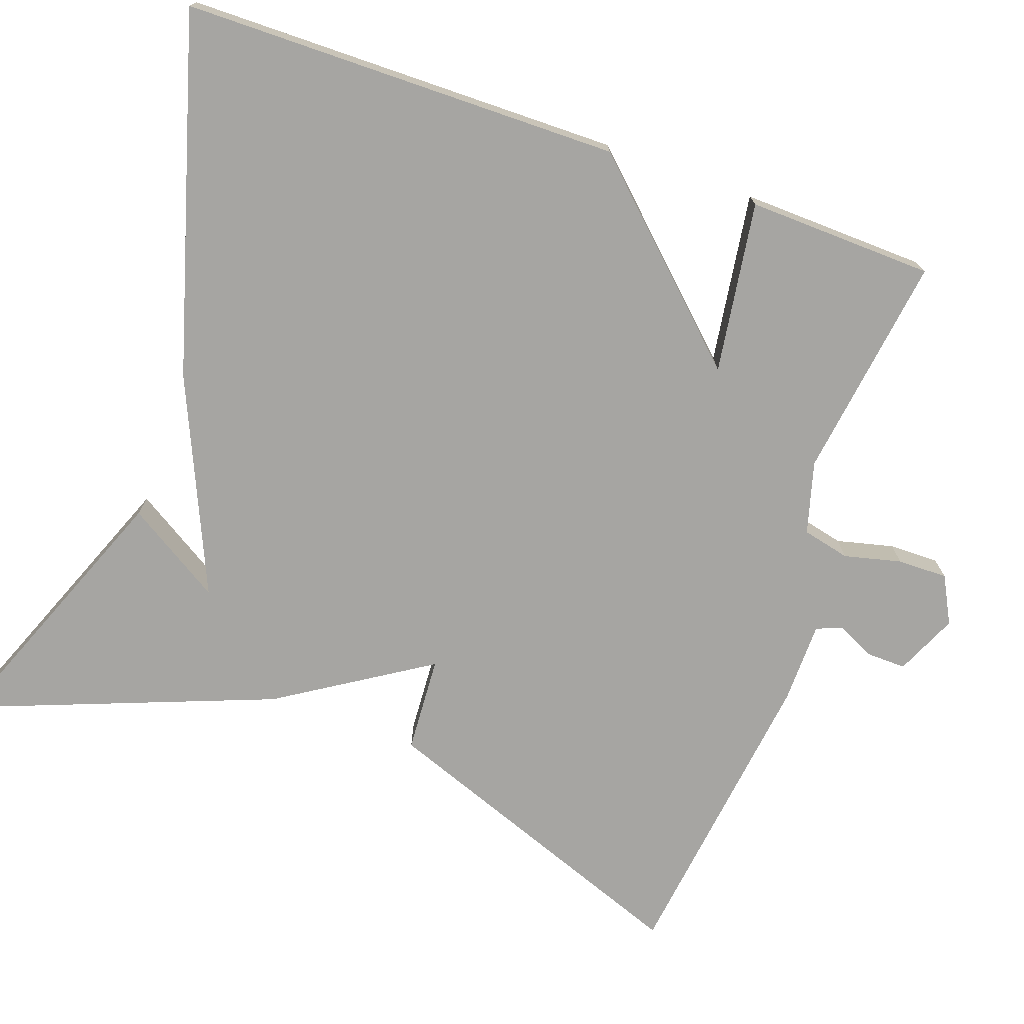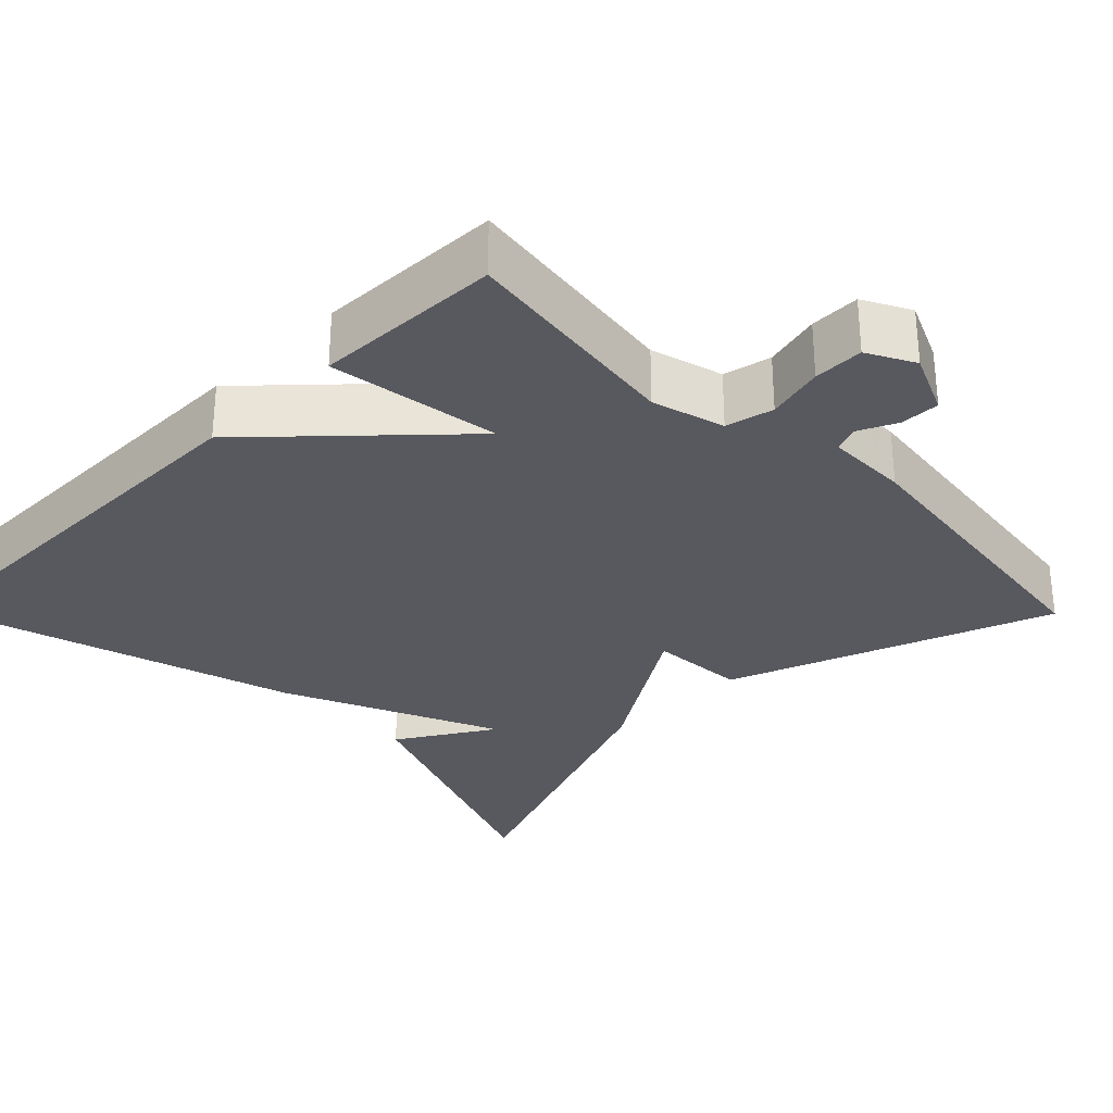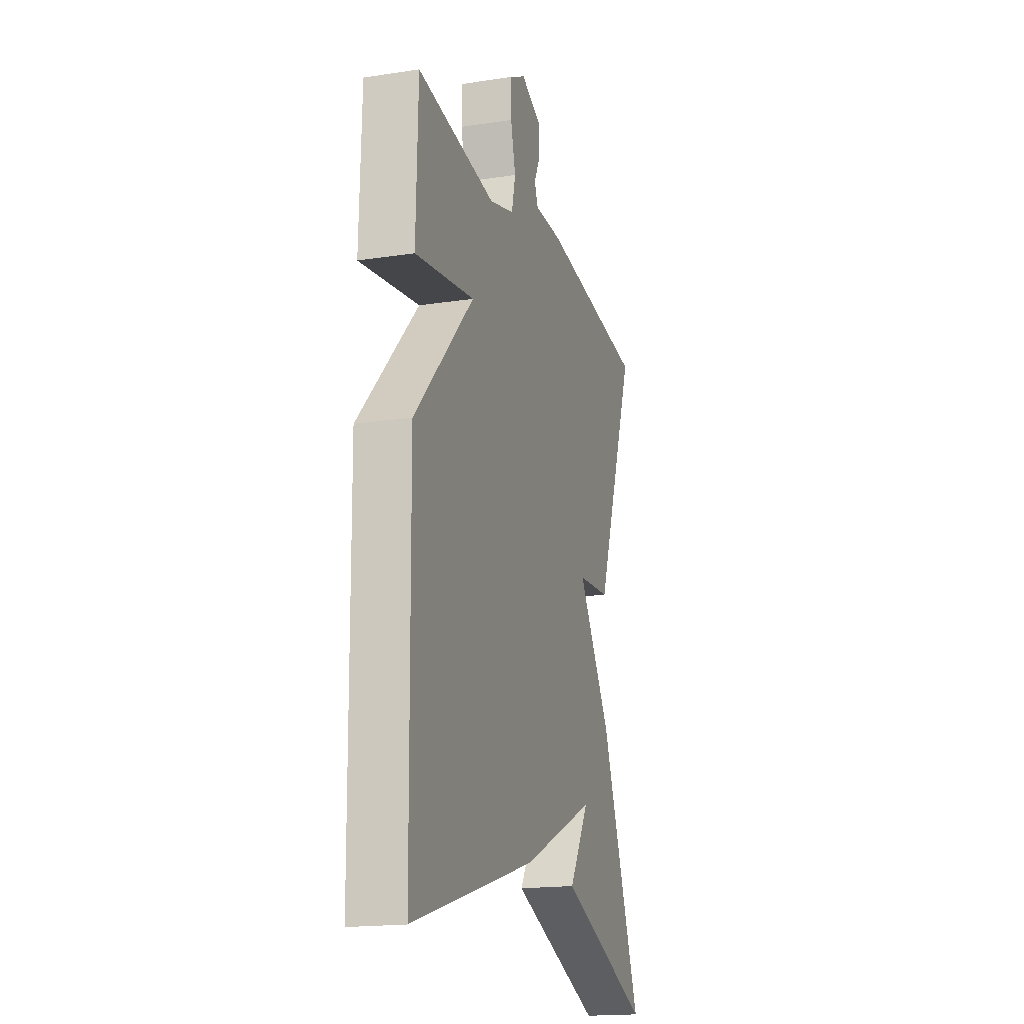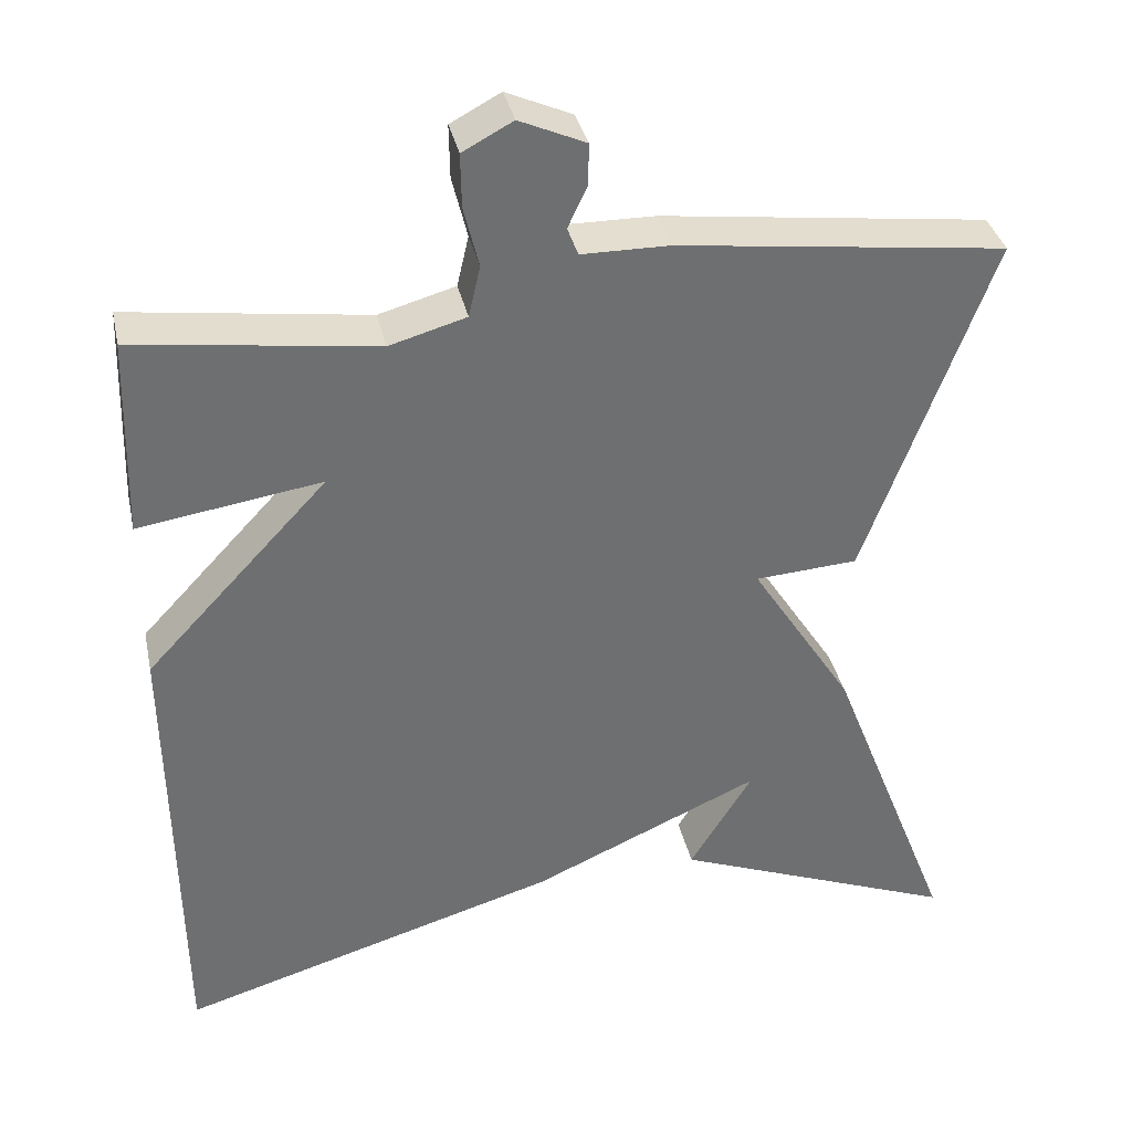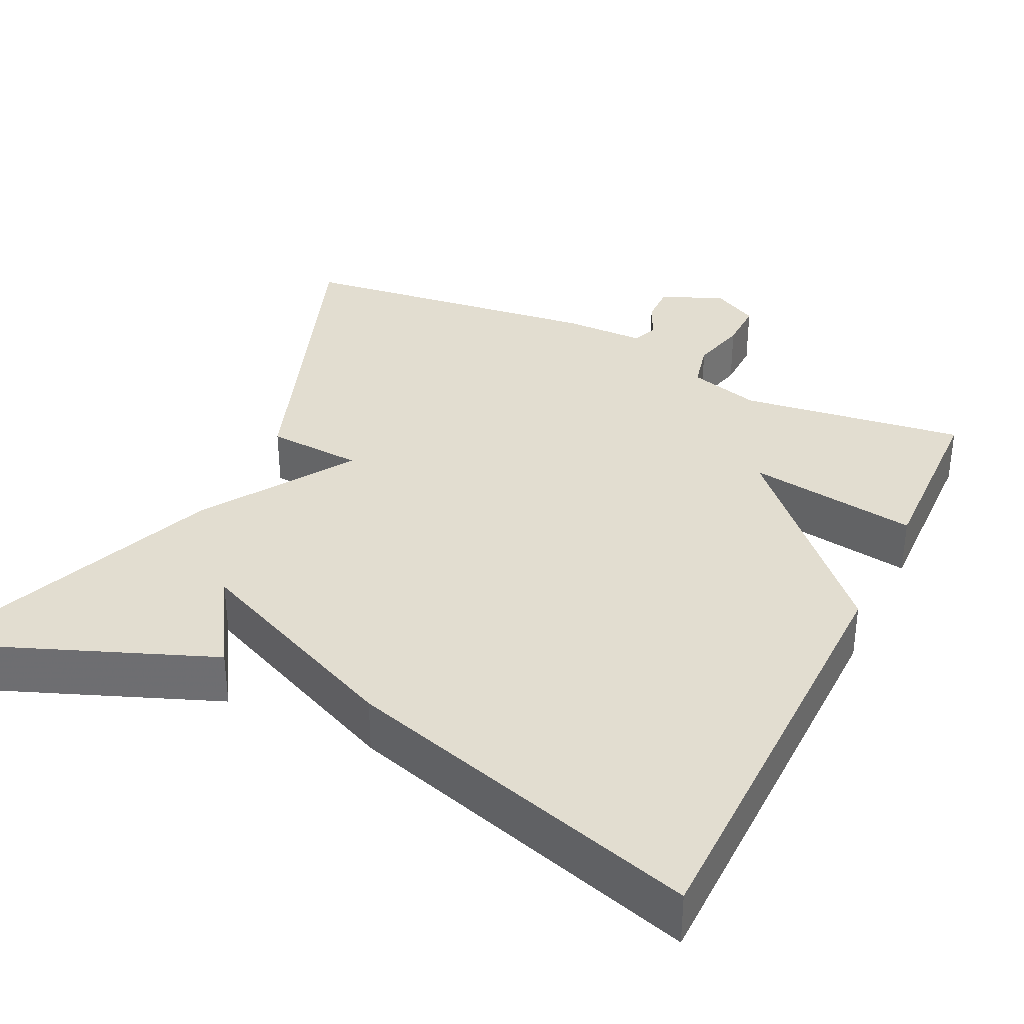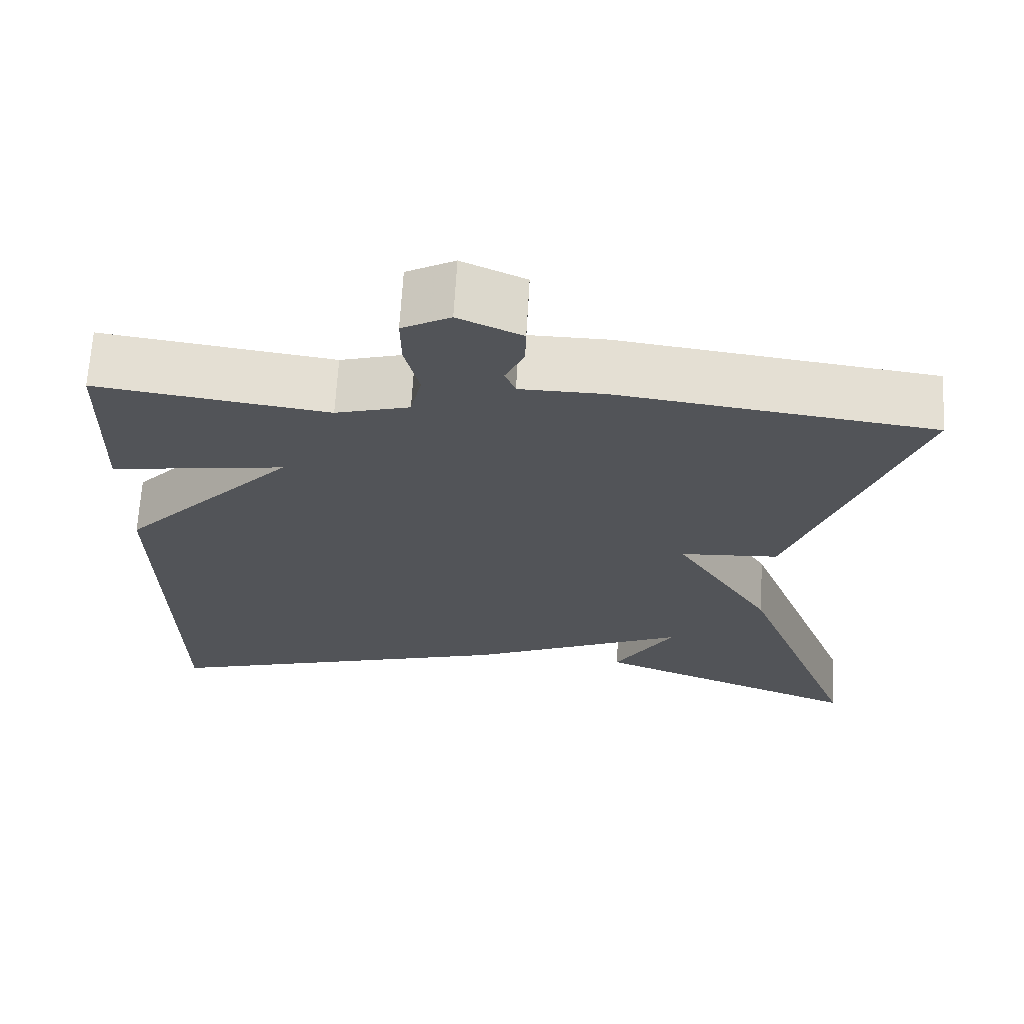
<metadata>
{"format":"obj","ext":"obj","renderer":"f3d","projection":"perspective","resolution":1024,"background":"white","views":[{"elev":-73.8,"azim":-109.7,"up":"+Y"},{"elev":-30.3,"azim":-45.4,"up":"+Y"},{"elev":-17.8,"azim":-73.3,"up":"+Z"},{"elev":35.8,"azim":-12.2,"up":"+Z"},{"elev":35.1,"azim":-154.3,"up":"+Y"},{"elev":66.9,"azim":3.3,"up":"+Z"}]}
</metadata>
<code>
v -0.5 0.07 0.5
v -0.212 0.07 0.461
v -0.12 0.07 0.487
v -0.106 0.07 0.548
v -0.124 0.07 0.621
v -0.125 0.07 0.685
v -0.065 0.07 0.717
v 0.014 0.07 0.682
v 0.013 0.07 0.632
v -0.01 0.07 0.583
v 0.003 0.07 0.55
v 0.108 0.07 0.549
v 0.5 0.07 0.5
v 0.349 0.07 0.087
v 0.226 0.07 0.079
v 0.349 0.07 -0.113
v 0.5 0.07 -0.5
v 0.157 0.07 -0.365
v 0.232 0.07 -0.243
v -0.043 0.07 -0.365
v -0.5 0.07 -0.5
v -0.507 0.07 0.061
v -0.288 0.07 0.294
v -0.507 0.07 0.261
v -0.5 0 0.5
v -0.212 0 0.461
v -0.12 0 0.487
v -0.106 0 0.548
v -0.124 0 0.621
v -0.125 0 0.685
v -0.065 0 0.717
v 0.014 0 0.682
v 0.013 0 0.632
v -0.01 0 0.583
v 0.003 0 0.55
v 0.108 0 0.549
v 0.5 0 0.5
v 0.349 0 0.087
v 0.226 0 0.079
v 0.349 0 -0.113
v 0.5 0 -0.5
v 0.157 0 -0.365
v 0.232 0 -0.243
v -0.043 0 -0.365
v -0.5 0 -0.5
v -0.507 0 0.061
v -0.288 0 0.294
v -0.507 0 0.261
f 23 24 1 2
f 21 22 23
f 20 21 23
f 19 20 23
f 19 23 2 3
f 16 17 18 19
f 19 3 4
f 16 19 4
f 15 16 4
f 14 15 4
f 13 14 4
f 12 13 4
f 11 12 4
f 5 6 7
f 4 5 7
f 11 4 7
f 10 11 7
f 7 8 9 10
f 26 25 48 47
f 47 46 45
f 47 45 44
f 47 44 43
f 27 26 47 43
f 43 42 41 40
f 28 27 43
f 28 43 40
f 28 40 39
f 28 39 38
f 28 38 37
f 28 37 36
f 28 36 35
f 31 30 29
f 31 29 28
f 31 28 35
f 31 35 34
f 34 33 32 31
f 1 25 26 2
f 2 26 27 3
f 3 27 28 4
f 4 28 29 5
f 5 29 30 6
f 6 30 31 7
f 7 31 32 8
f 8 32 33 9
f 9 33 34 10
f 10 34 35 11
f 11 35 36 12
f 12 36 37 13
f 13 37 38 14
f 14 38 39 15
f 15 39 40 16
f 16 40 41 17
f 17 41 42 18
f 18 42 43 19
f 19 43 44 20
f 20 44 45 21
f 21 45 46 22
f 22 46 47 23
f 23 47 48 24
f 24 48 25 1

</code>
